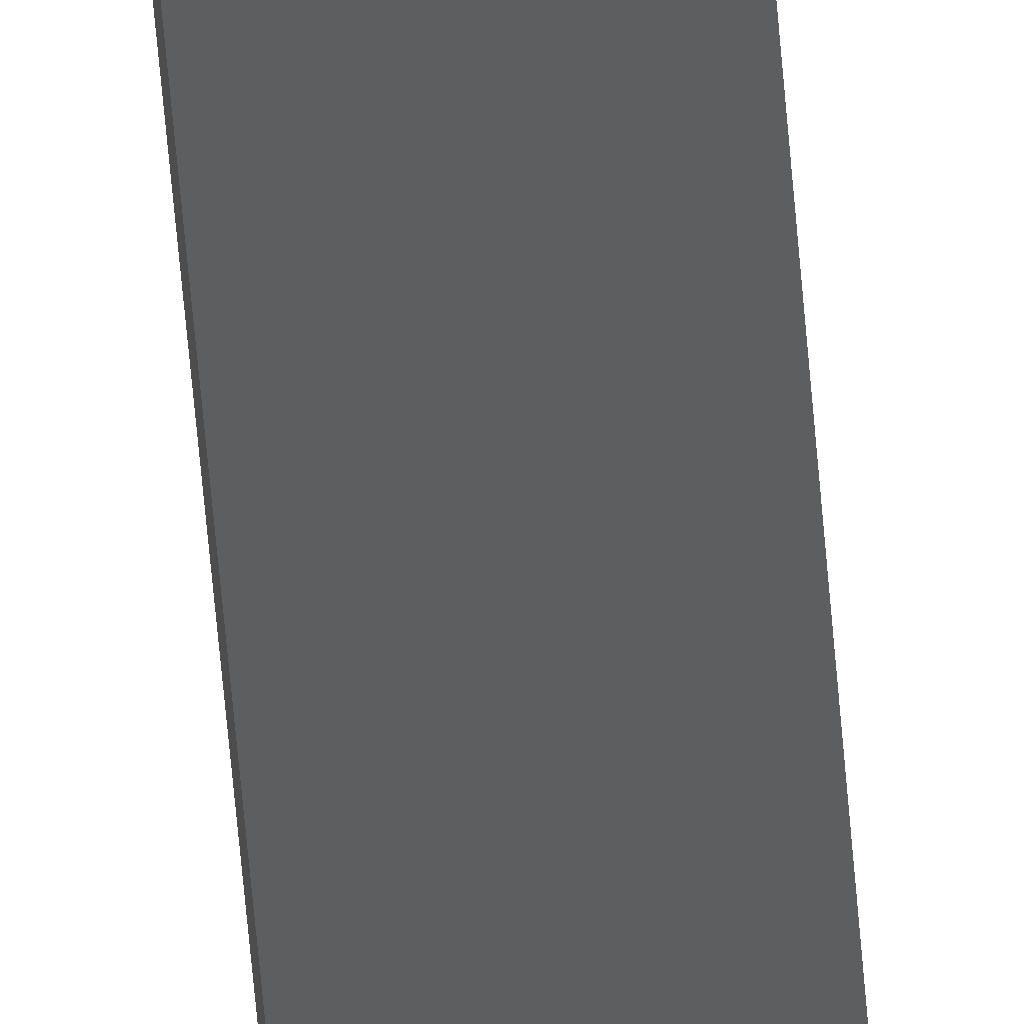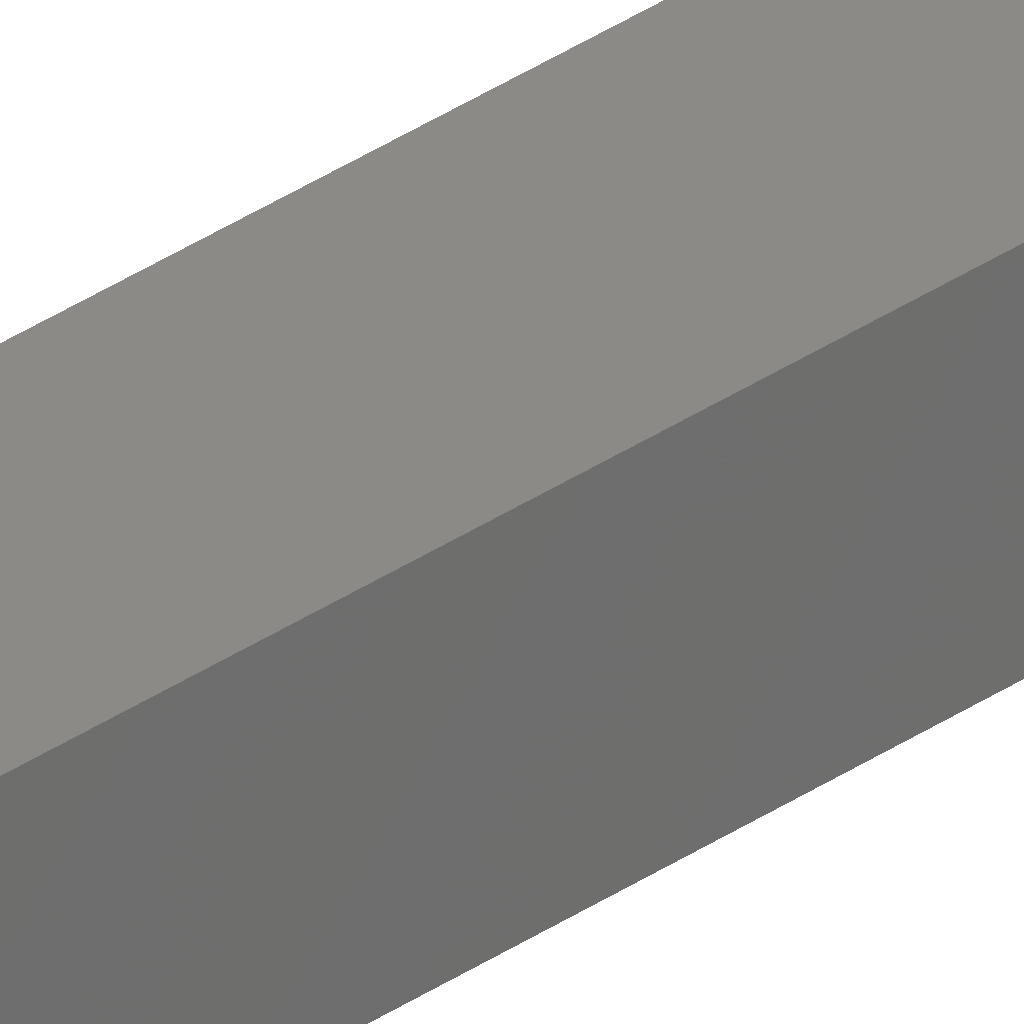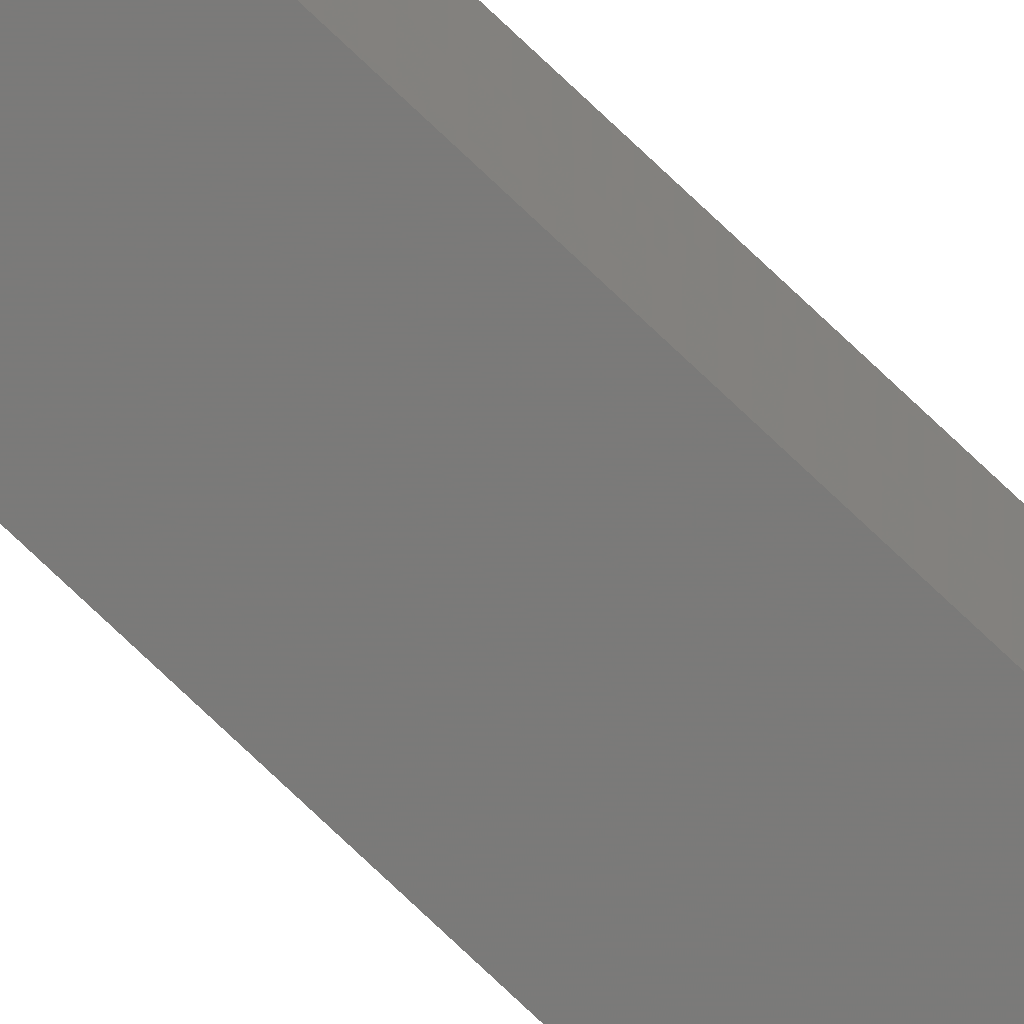
<metadata>
{"format":"stl","ext":"stl","renderer":"f3d","projection":"perspective","resolution":1024,"background":"white","views":[{"elev":-34.3,"azim":3.1,"up":"+Y"},{"elev":37.6,"azim":49.5,"up":"+Y"},{"elev":-78.3,"azim":-133.3,"up":"+Y"}]}
</metadata>
<code>
# stl→obj: 16 verts, 28 faces
v 9.787 -3.83 187.3
v 9.787 -3.83 183.7
v 9.807 -3.828 183.7
v 9.807 -3.828 187.3
v 9.827 -3.826 187.3
v 9.827 -3.826 183.7
v 9.847 -3.824 187.3
v 9.847 -3.824 183.7
v 9.842 -3.774 187.3
v 9.842 -3.774 183.7
v 9.782 -3.781 183.7
v 9.782 -3.781 187.3
v 9.802 -3.778 183.7
v 9.802 -3.778 187.3
v 9.822 -3.776 187.3
v 9.822 -3.776 183.7
f 1 2 3
f 4 1 3
f 5 3 6
f 5 4 3
f 7 6 8
f 7 5 6
f 9 7 8
f 9 8 10
f 11 12 13
f 12 14 13
f 13 15 16
f 14 15 13
f 16 9 10
f 15 9 16
f 12 11 2
f 1 12 2
f 15 7 9
f 15 5 7
f 14 4 15
f 15 4 5
f 12 1 14
f 14 1 4
f 8 16 10
f 6 13 16
f 6 16 8
f 3 13 6
f 2 11 13
f 2 13 3

</code>
